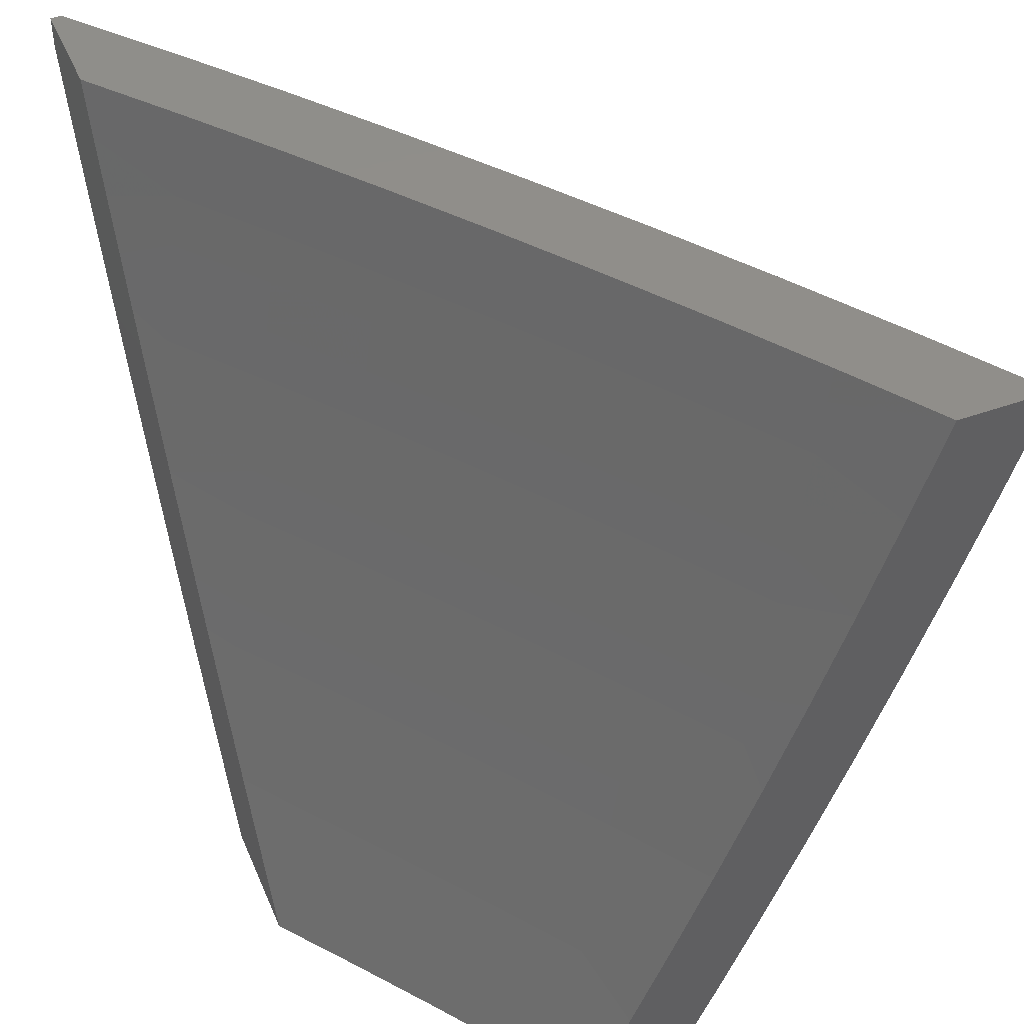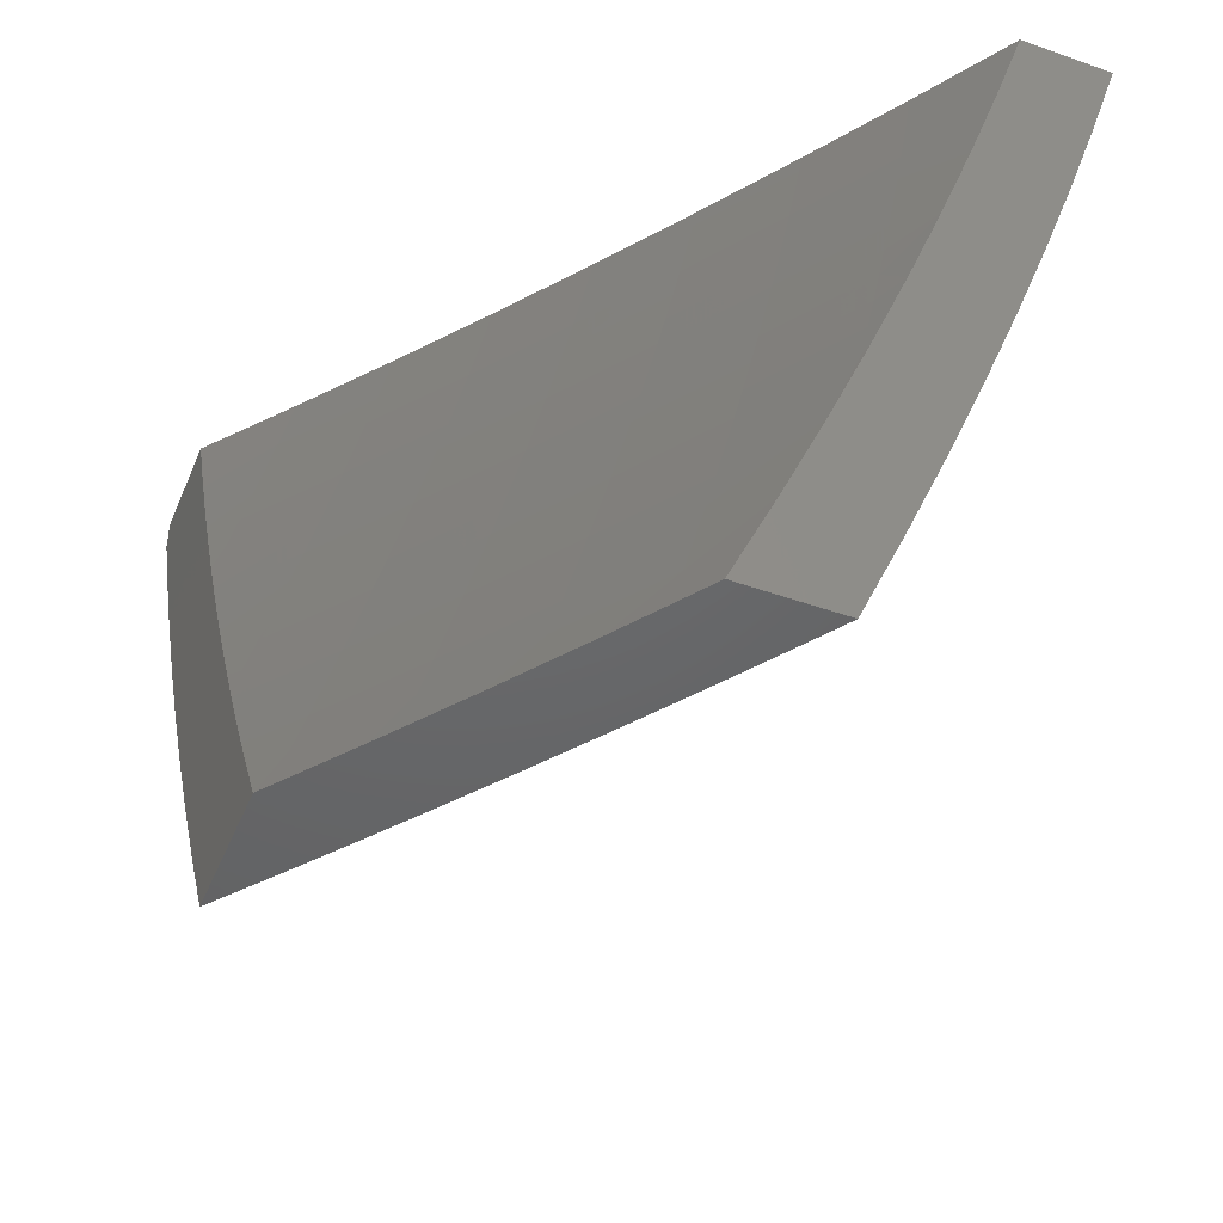
<metadata>
{"format":"stl","ext":"stl","renderer":"f3d","projection":"perspective","resolution":1024,"background":"white","views":[{"elev":45.8,"azim":67.6,"up":"+Z"},{"elev":-46.9,"azim":68.0,"up":"+Z"}]}
</metadata>
<code>
# stl→obj: 363 verts, 722 faces
v -6.409 8 -3.94
v -6.374 8 -4
v -6.373 8.027 -3.94
v -6.282 8.07 -4
v -6.268 8.106 -3.94
v -6.189 8.138 -4
v -6.161 8.184 -3.94
v -6.095 8.205 -4
v -6.054 8.26 -3.94
v -6 8.272 -4
v -6 8.324 -3.877
v -6 8.375 -3.754
v -6.078 8.293 -3.82
v -6.066 8.277 -3.88
v -6 8.424 -3.63
v -6.004 8.417 -3.64
v -6.102 8.326 -3.7
v -6.09 8.31 -3.76
v -6.198 8.233 -3.76
v -6.186 8.217 -3.82
v -6.293 8.139 -3.82
v -6.281 8.123 -3.88
v -6.386 8.044 -3.88
v -6.015 8.432 -3.58
v -6 8.471 -3.505
v -6.026 8.448 -3.52
v -6.037 8.463 -3.46
v -6.136 8.372 -3.52
v -6.147 8.387 -3.46
v -6.245 8.295 -3.52
v -6.256 8.309 -3.46
v -6.353 8.216 -3.52
v -6.364 8.23 -3.46
v -6.46 8.136 -3.52
v -6.471 8.15 -3.46
v -6.566 8.055 -3.52
v -6.577 8.069 -3.46
v -6.64 8 -3.509
v -6.671 8 -3.446
v -6.589 8.083 -3.399
v -6.705 8.013 -3.339
v -6.6 8.097 -3.339
v -6.611 8.11 -3.279
v -6.504 8.192 -3.279
v -6.515 8.205 -3.219
v -6.407 8.286 -3.219
v -6.418 8.299 -3.159
v -6.309 8.379 -3.159
v -6.319 8.392 -3.098
v -6.208 8.47 -3.098
v -6.218 8.483 -3.038
v -6.107 8.56 -3.038
v -6.112 8.568 -3
v -6 8.643 -3
v -6 8.603 -3.127
v -6.097 8.547 -3.098
v -6.088 8.533 -3.159
v -6.199 8.457 -3.159
v -6.189 8.443 -3.219
v -6.299 8.365 -3.219
v -6.288 8.352 -3.279
v -6.397 8.273 -3.279
v -6.386 8.259 -3.339
v -6.494 8.178 -3.339
v -6.483 8.164 -3.399
v -6 8.517 -3.38
v -6.048 8.477 -3.399
v -6.158 8.401 -3.399
v -6.267 8.324 -3.399
v -6.375 8.245 -3.399
v -6.058 8.492 -3.339
v -6 8.561 -3.254
v -6.068 8.506 -3.279
v -6.078 8.52 -3.219
v -6.179 8.43 -3.279
v -6.224 8.491 -3
v -6.328 8.405 -3.038
v -6.428 8.312 -3.098
v -6.526 8.218 -3.159
v -6.622 8.123 -3.219
v -6.717 8.027 -3.279
v -6.731 8 -3.32
v -6.701 8 -3.383
v -6.334 8.412 -3
v -6.438 8.325 -3.038
v -6.536 8.231 -3.098
v -6.632 8.136 -3.159
v -6.728 8.04 -3.219
v -6.76 8 -3.257
v -6.444 8.333 -3
v -6.546 8.244 -3.038
v -6.643 8.149 -3.098
v -6.738 8.053 -3.159
v -6.789 8 -3.193
v -6.552 8.252 -3
v -6.653 8.161 -3.038
v -6.749 8.065 -3.098
v -6.817 8 -3.129
v -6.659 8.169 -3
v -6.759 8.078 -3.038
v -6.844 8 -3.065
v -6.766 8.085 -3
v -6.871 8 -3
v -6.609 8 -3.571
v -6.554 8.04 -3.58
v -6.448 8.121 -3.58
v -6.341 8.201 -3.58
v -6.234 8.28 -3.58
v -6.125 8.357 -3.58
v -6.577 8 -3.633
v -6.542 8.025 -3.64
v -6.436 8.106 -3.64
v -6.33 8.186 -3.64
v -6.222 8.264 -3.64
v -6.114 8.341 -3.64
v -6.545 8 -3.695
v -6.529 8.01 -3.7
v -6.424 8.091 -3.7
v -6.318 8.171 -3.7
v -6.21 8.249 -3.7
v -6.512 8 -3.757
v -6.412 8.075 -3.76
v -6.478 8 -3.818
v -6.399 8.06 -3.82
v -6.444 8 -3.879
v -6.305 8.155 -3.76
v -6.174 8.201 -3.88
v -6.278 8.338 -3.339
v -6.168 8.415 -3.339
v -6 8.439 -3.877
v -6 8.388 -4
v -6.029 8.393 -3.941
v -6.068 8.341 -4
v -6.092 8.35 -3.941
v -6.135 8.294 -4
v -6.154 8.306 -3.941
v -6.202 8.246 -4
v -6.216 8.262 -3.941
v -6.278 8.217 -3.941
v -6.29 8.233 -3.883
v -6.352 8.188 -3.883
v -6.364 8.203 -3.824
v -6.425 8.158 -3.824
v -6.437 8.173 -3.765
v -6.499 8.127 -3.765
v -6.511 8.142 -3.706
v -6.572 8.095 -3.706
v -6.584 8.109 -3.647
v -6.644 8.062 -3.647
v -6.656 8.076 -3.588
v -6.717 8.028 -3.588
v -6.728 8.042 -3.529
v -6.781 8 -3.528
v -6.74 8.056 -3.47
v -6.8 8.007 -3.47
v -6.812 8.021 -3.411
v -6.839 8 -3.408
v -6.823 8.034 -3.352
v -6.895 8 -3.286
v -6.834 8.047 -3.293
v -6.845 8.06 -3.234
v -6.773 8.096 -3.293
v -6.784 8.109 -3.234
v -6.712 8.144 -3.293
v -6.723 8.157 -3.234
v -6.651 8.192 -3.293
v -6.662 8.205 -3.234
v -6.589 8.24 -3.293
v -6.6 8.253 -3.234
v -6.527 8.287 -3.293
v -6.538 8.3 -3.234
v -6.465 8.334 -3.293
v -6.475 8.347 -3.234
v -6.402 8.38 -3.293
v -6.412 8.393 -3.234
v -6.339 8.425 -3.293
v -6.349 8.439 -3.234
v -6.276 8.471 -3.293
v -6.286 8.484 -3.234
v -6.212 8.515 -3.293
v -6.222 8.529 -3.234
v -6.148 8.559 -3.293
v -6.158 8.573 -3.234
v -6.084 8.604 -3.293
v -6.093 8.617 -3.234
v -6.02 8.646 -3.293
v -6.029 8.66 -3.234
v -6 8.673 -3.254
v -6.039 8.673 -3.175
v -6 8.715 -3.127
v -6.048 8.687 -3.116
v -6.057 8.7 -3.057
v -6.121 8.656 -3.057
v -6.13 8.668 -3
v -6.186 8.612 -3.057
v -6.258 8.58 -3
v -6.25 8.568 -3.057
v -6.314 8.523 -3.057
v -6.241 8.555 -3.116
v -6.305 8.51 -3.116
v -6.232 8.542 -3.175
v -6.296 8.497 -3.175
v -6.268 8.198 -4
v -6.339 8.172 -3.941
v -6.413 8.142 -3.883
v -6.486 8.111 -3.824
v -6.559 8.08 -3.765
v -6.632 8.047 -3.706
v -6.705 8.014 -3.647
v -6.722 8 -3.648
v -6.335 8.149 -4
v -6.4 8.126 -3.941
v -6.474 8.096 -3.883
v -6.547 8.064 -3.824
v -6.62 8.032 -3.765
v -6.66 8 -3.766
v -6.4 8.1 -4
v -6.461 8.08 -3.941
v -6.534 8.049 -3.883
v -6.607 8.017 -3.824
v -6.466 8.05 -4
v -6.522 8.033 -3.941
v -6.596 8 -3.884
v -6.595 8.002 -3.883
v -6.531 8 -4
v -6.905 8.01 -3.234
v -6.948 8 -3.164
v -6.916 8.023 -3.175
v -6.927 8.035 -3.116
v -6.856 8.072 -3.175
v -6.866 8.085 -3.116
v -6.795 8.121 -3.175
v -6.805 8.134 -3.116
v -6.733 8.17 -3.175
v -6.744 8.182 -3.116
v -6.672 8.218 -3.175
v -6.682 8.231 -3.116
v -6.61 8.266 -3.175
v -6.62 8.278 -3.116
v -6.548 8.313 -3.175
v -6.558 8.326 -3.116
v -6.485 8.36 -3.175
v -6.495 8.372 -3.116
v -6.422 8.406 -3.175
v -6.432 8.419 -3.116
v -6.359 8.452 -3.175
v -6.369 8.465 -3.116
v -7 8 -3.041
v -6.937 8.047 -3.057
v -6.876 8.097 -3.057
v -6.815 8.146 -3.057
v -6.754 8.195 -3.057
v -6.692 8.243 -3.057
v -6.63 8.291 -3.057
v -6.567 8.338 -3.057
v -6.505 8.385 -3.057
v -6.442 8.431 -3.057
v -6.378 8.477 -3.057
v -7 8.014 -3
v -6.88 8.113 -3
v -6.758 8.21 -3
v -6.635 8.305 -3
v -6.511 8.399 -3
v -6.385 8.49 -3
v -6 8.755 -3
v -6 8.63 -3.38
v -6.01 8.632 -3.352
v -6.074 8.59 -3.352
v -6.139 8.546 -3.352
v -6.202 8.502 -3.352
v -6.266 8.457 -3.352
v -6.329 8.412 -3.352
v -6.392 8.366 -3.352
v -6.454 8.32 -3.352
v -6.517 8.274 -3.352
v -6.579 8.227 -3.352
v -6.64 8.179 -3.352
v -6.702 8.131 -3.352
v -6.763 8.083 -3.352
v -6 8.585 -3.505
v -6.064 8.575 -3.411
v -6 8.538 -3.63
v -6.033 8.531 -3.588
v -6.043 8.546 -3.529
v -6.054 8.561 -3.47
v -6.118 8.517 -3.47
v -6.128 8.532 -3.411
v -6.192 8.488 -3.411
v -6 8.489 -3.754
v -6.011 8.501 -3.706
v -6.022 8.516 -3.647
v -6.097 8.488 -3.588
v -6.108 8.503 -3.529
v -6.171 8.459 -3.529
v -6.182 8.473 -3.47
v -6.245 8.429 -3.47
v -6.255 8.443 -3.411
v -6.319 8.398 -3.411
v -6.052 8.426 -3.824
v -6.064 8.442 -3.765
v -6.075 8.457 -3.706
v -6.138 8.414 -3.706
v -6.149 8.429 -3.647
v -6.212 8.385 -3.647
v -6.223 8.4 -3.588
v -6.286 8.355 -3.588
v -6.297 8.369 -3.529
v -6.36 8.324 -3.529
v -6.371 8.338 -3.47
v -6.433 8.293 -3.47
v -6.444 8.306 -3.411
v -6.506 8.26 -3.411
v -6.041 8.409 -3.883
v -6.103 8.366 -3.883
v -6.166 8.322 -3.883
v -6.228 8.278 -3.883
v -6.115 8.382 -3.824
v -6.178 8.338 -3.824
v -6.24 8.294 -3.824
v -6.302 8.249 -3.824
v -6.127 8.398 -3.765
v -6.19 8.354 -3.765
v -6.252 8.309 -3.765
v -6.314 8.264 -3.765
v -6.376 8.219 -3.765
v -6.086 8.473 -3.647
v -6.16 8.444 -3.588
v -6.234 8.414 -3.529
v -6.308 8.384 -3.47
v -6.381 8.352 -3.411
v -6.168 8.586 -3.175
v -6.103 8.63 -3.175
v -6.177 8.599 -3.116
v -6.112 8.644 -3.116
v -6.201 8.369 -3.706
v -6.275 8.34 -3.647
v -6.349 8.31 -3.588
v -6.422 8.278 -3.529
v -6.495 8.246 -3.47
v -6.568 8.213 -3.411
v -6.264 8.325 -3.706
v -6.326 8.28 -3.706
v -6.388 8.234 -3.706
v -6.449 8.188 -3.706
v -6.337 8.295 -3.647
v -6.411 8.264 -3.588
v -6.484 8.232 -3.529
v -6.557 8.199 -3.47
v -6.629 8.166 -3.411
v -6.399 8.249 -3.647
v -6.461 8.203 -3.647
v -6.522 8.156 -3.647
v -6.473 8.218 -3.588
v -6.546 8.185 -3.529
v -6.618 8.152 -3.47
v -6.691 8.118 -3.411
v -6.534 8.171 -3.588
v -6.595 8.124 -3.588
v -6.607 8.138 -3.529
v -6.679 8.104 -3.47
v -6.751 8.07 -3.411
v -6.668 8.09 -3.529
v -7 8 -3
f 1 2 3
f 3 2 4
f 3 4 5
f 5 4 6
f 5 6 7
f 7 6 8
f 7 8 9
f 9 8 10
f 9 10 11
f 12 13 11
f 11 13 14
f 11 14 9
f 9 14 7
f 15 16 12
f 12 16 17
f 12 17 18
f 18 17 19
f 18 19 20
f 20 19 21
f 20 21 22
f 22 21 23
f 22 23 3
f 3 23 1
f 16 15 24
f 24 15 25
f 24 25 26
f 26 25 27
f 26 27 28
f 28 27 29
f 28 29 30
f 30 29 31
f 30 31 32
f 32 31 33
f 32 33 34
f 34 33 35
f 34 35 36
f 36 35 37
f 36 37 38
f 38 37 39
f 39 37 40
f 39 40 41
f 41 40 42
f 41 42 43
f 43 42 44
f 43 44 45
f 45 44 46
f 45 46 47
f 47 46 48
f 47 48 49
f 49 48 50
f 49 50 51
f 51 50 52
f 51 52 53
f 53 52 54
f 54 52 55
f 55 52 56
f 55 56 57
f 57 56 58
f 57 58 59
f 59 58 60
f 59 60 61
f 61 60 62
f 61 62 63
f 63 62 64
f 63 64 65
f 65 64 40
f 65 40 37
f 25 66 27
f 27 66 67
f 27 67 29
f 29 67 68
f 29 68 31
f 31 68 69
f 31 69 33
f 33 69 70
f 33 70 35
f 35 70 65
f 35 65 37
f 67 66 71
f 71 66 72
f 71 72 73
f 73 72 74
f 73 74 75
f 75 74 59
f 75 59 61
f 72 55 74
f 74 55 57
f 74 57 59
f 53 76 51
f 51 76 77
f 51 77 49
f 49 77 78
f 49 78 47
f 47 78 79
f 47 79 45
f 45 79 80
f 45 80 43
f 43 80 81
f 43 81 41
f 41 81 82
f 41 82 83
f 76 84 77
f 77 84 85
f 77 85 78
f 78 85 86
f 78 86 79
f 79 86 87
f 79 87 80
f 80 87 88
f 80 88 81
f 81 88 89
f 81 89 82
f 84 90 85
f 85 90 91
f 85 91 86
f 86 91 92
f 86 92 87
f 87 92 93
f 87 93 88
f 88 93 94
f 88 94 89
f 90 95 91
f 91 95 96
f 91 96 92
f 92 96 97
f 92 97 93
f 93 97 98
f 93 98 94
f 95 99 96
f 96 99 100
f 96 100 97
f 97 100 101
f 97 101 98
f 99 102 100
f 100 102 101
f 102 103 101
f 83 39 41
f 38 104 36
f 36 104 105
f 36 105 34
f 34 105 106
f 34 106 32
f 32 106 107
f 32 107 30
f 30 107 108
f 30 108 28
f 28 108 109
f 28 109 26
f 26 109 24
f 104 110 105
f 105 110 111
f 105 111 106
f 106 111 112
f 106 112 107
f 107 112 113
f 107 113 108
f 108 113 114
f 108 114 109
f 109 114 115
f 109 115 24
f 24 115 16
f 110 116 111
f 111 116 117
f 111 117 112
f 112 117 118
f 112 118 113
f 113 118 119
f 113 119 114
f 114 119 120
f 114 120 115
f 115 120 17
f 115 17 16
f 116 121 117
f 117 121 118
f 118 121 122
f 122 121 123
f 122 123 124
f 124 123 125
f 124 125 23
f 23 125 1
f 23 21 124
f 124 21 126
f 124 126 122
f 122 126 119
f 122 119 118
f 42 40 64
f 63 65 70
f 42 64 44
f 44 64 62
f 44 62 46
f 46 62 60
f 46 60 48
f 48 60 58
f 48 58 50
f 50 58 56
f 50 56 52
f 3 5 22
f 22 5 127
f 22 127 20
f 20 127 13
f 20 13 18
f 18 13 12
f 120 119 126
f 120 126 19
f 19 126 21
f 63 70 128
f 128 70 69
f 128 69 129
f 129 69 68
f 129 68 71
f 71 68 67
f 5 7 127
f 127 7 14
f 127 14 13
f 17 120 19
f 75 61 128
f 128 61 63
f 75 128 129
f 73 75 129
f 73 129 71
f 130 131 132
f 132 131 133
f 132 133 134
f 134 133 135
f 134 135 136
f 136 135 137
f 136 137 138
f 138 137 139
f 138 139 140
f 140 139 141
f 140 141 142
f 142 141 143
f 142 143 144
f 144 143 145
f 144 145 146
f 146 145 147
f 146 147 148
f 148 147 149
f 148 149 150
f 150 149 151
f 150 151 152
f 152 151 153
f 152 153 154
f 154 153 155
f 154 155 156
f 156 155 157
f 156 157 158
f 158 157 159
f 158 159 160
f 160 159 161
f 160 161 162
f 162 161 163
f 162 163 164
f 164 163 165
f 164 165 166
f 166 165 167
f 166 167 168
f 168 167 169
f 168 169 170
f 170 169 171
f 170 171 172
f 172 171 173
f 172 173 174
f 174 173 175
f 174 175 176
f 176 175 177
f 176 177 178
f 178 177 179
f 178 179 180
f 180 179 181
f 180 181 182
f 182 181 183
f 182 183 184
f 184 183 185
f 184 185 186
f 186 185 187
f 186 187 188
f 188 187 189
f 188 189 190
f 190 189 191
f 190 191 192
f 192 191 193
f 192 193 194
f 194 193 195
f 194 195 196
f 196 195 197
f 196 197 198
f 198 197 199
f 198 199 200
f 200 199 201
f 200 201 202
f 202 201 181
f 202 181 179
f 137 203 139
f 139 203 204
f 139 204 141
f 141 204 205
f 141 205 143
f 143 205 206
f 143 206 145
f 145 206 207
f 145 207 147
f 147 207 208
f 147 208 149
f 149 208 209
f 149 209 151
f 151 209 210
f 151 210 153
f 203 211 204
f 204 211 212
f 204 212 205
f 205 212 213
f 205 213 206
f 206 213 214
f 206 214 207
f 207 214 215
f 207 215 208
f 208 215 216
f 208 216 210
f 211 217 212
f 212 217 218
f 212 218 213
f 213 218 219
f 213 219 214
f 214 219 220
f 214 220 215
f 215 220 216
f 217 221 218
f 218 221 222
f 218 222 219
f 219 222 223
f 219 223 224
f 224 223 220
f 224 220 219
f 221 225 222
f 222 225 223
f 223 216 220
f 153 157 155
f 161 159 226
f 226 159 227
f 226 227 228
f 228 227 229
f 228 229 230
f 230 229 231
f 230 231 232
f 232 231 233
f 232 233 234
f 234 233 235
f 234 235 236
f 236 235 237
f 236 237 238
f 238 237 239
f 238 239 240
f 240 239 241
f 240 241 242
f 242 241 243
f 242 243 244
f 244 243 245
f 244 245 246
f 246 245 247
f 246 247 202
f 202 247 200
f 227 248 229
f 229 248 249
f 229 249 231
f 231 249 250
f 231 250 233
f 233 250 251
f 233 251 235
f 235 251 252
f 235 252 237
f 237 252 253
f 237 253 239
f 239 253 254
f 239 254 241
f 241 254 255
f 241 255 243
f 243 255 256
f 243 256 245
f 245 256 257
f 245 257 247
f 247 257 258
f 247 258 200
f 200 258 198
f 248 259 249
f 249 259 260
f 249 260 250
f 250 260 251
f 260 261 251
f 251 261 252
f 252 261 253
f 253 261 262
f 253 262 254
f 254 262 255
f 262 263 255
f 255 263 256
f 256 263 257
f 257 263 264
f 257 264 258
f 258 264 198
f 264 196 198
f 194 265 192
f 192 265 190
f 188 266 186
f 186 266 267
f 186 267 184
f 184 267 268
f 184 268 182
f 182 268 269
f 182 269 180
f 180 269 270
f 180 270 178
f 178 270 271
f 178 271 176
f 176 271 272
f 176 272 174
f 174 272 273
f 174 273 172
f 172 273 274
f 172 274 170
f 170 274 275
f 170 275 168
f 168 275 276
f 168 276 166
f 166 276 277
f 166 277 164
f 164 277 278
f 164 278 162
f 162 278 279
f 162 279 160
f 160 279 158
f 280 281 266
f 266 281 268
f 266 268 267
f 282 283 280
f 280 283 284
f 280 284 285
f 285 284 286
f 285 286 287
f 287 286 288
f 287 288 270
f 270 288 271
f 289 290 282
f 282 290 291
f 282 291 283
f 283 291 292
f 283 292 293
f 293 292 294
f 293 294 295
f 295 294 296
f 295 296 297
f 297 296 298
f 297 298 272
f 272 298 273
f 130 299 289
f 289 299 300
f 289 300 301
f 301 300 302
f 301 302 303
f 303 302 304
f 303 304 305
f 305 304 306
f 305 306 307
f 307 306 308
f 307 308 309
f 309 308 310
f 309 310 311
f 311 310 312
f 311 312 275
f 275 312 276
f 299 130 313
f 313 130 132
f 313 132 314
f 314 132 134
f 314 134 315
f 315 134 136
f 315 136 316
f 316 136 138
f 316 138 140
f 299 313 317
f 317 313 314
f 317 314 318
f 318 314 315
f 318 315 319
f 319 315 316
f 319 316 320
f 320 316 140
f 320 140 142
f 290 289 301
f 300 299 321
f 321 299 317
f 321 317 322
f 322 317 318
f 322 318 323
f 323 318 319
f 323 319 324
f 324 319 320
f 324 320 325
f 325 320 142
f 325 142 144
f 291 290 326
f 326 290 301
f 326 301 303
f 291 326 292
f 292 326 327
f 292 327 294
f 294 327 328
f 294 328 296
f 296 328 329
f 296 329 298
f 298 329 330
f 298 330 273
f 273 330 274
f 327 326 303
f 284 283 293
f 284 293 286
f 286 293 295
f 286 295 288
f 288 295 297
f 288 297 271
f 271 297 272
f 268 281 269
f 269 281 287
f 269 287 270
f 183 331 185
f 185 331 332
f 185 332 187
f 187 332 189
f 331 333 332
f 332 333 334
f 332 334 189
f 189 334 191
f 181 201 183
f 183 201 331
f 333 195 334
f 334 195 193
f 334 193 191
f 201 199 331
f 331 199 333
f 199 197 333
f 333 197 195
f 280 285 281
f 281 285 287
f 300 321 302
f 302 321 335
f 302 335 304
f 304 335 336
f 304 336 306
f 306 336 337
f 306 337 308
f 308 337 338
f 308 338 310
f 310 338 339
f 310 339 312
f 312 339 340
f 312 340 276
f 276 340 277
f 335 321 322
f 328 327 305
f 305 327 303
f 335 322 341
f 341 322 323
f 341 323 342
f 342 323 324
f 342 324 343
f 343 324 325
f 343 325 344
f 344 325 144
f 344 144 146
f 329 328 307
f 307 328 305
f 246 202 179
f 246 179 177
f 335 341 336
f 336 341 345
f 336 345 337
f 337 345 346
f 337 346 338
f 338 346 347
f 338 347 339
f 339 347 348
f 339 348 340
f 340 348 349
f 340 349 277
f 277 349 278
f 345 341 342
f 330 329 309
f 309 329 307
f 244 246 177
f 244 177 175
f 345 342 350
f 350 342 343
f 350 343 351
f 351 343 344
f 351 344 352
f 352 344 146
f 352 146 148
f 345 350 346
f 346 350 353
f 346 353 347
f 347 353 354
f 347 354 348
f 348 354 355
f 348 355 349
f 349 355 356
f 349 356 278
f 278 356 279
f 353 350 351
f 330 309 311
f 275 274 311
f 311 274 330
f 244 175 242
f 242 175 173
f 242 173 240
f 240 173 171
f 240 171 238
f 238 171 169
f 238 169 236
f 236 169 167
f 236 167 234
f 234 167 165
f 234 165 232
f 232 165 163
f 232 163 230
f 230 163 161
f 230 161 228
f 228 161 226
f 353 351 357
f 357 351 352
f 357 352 358
f 358 352 148
f 358 148 150
f 353 357 354
f 354 357 359
f 354 359 355
f 355 359 360
f 355 360 356
f 356 360 361
f 356 361 279
f 279 361 158
f 359 357 358
f 359 358 362
f 362 358 150
f 362 150 152
f 210 209 208
f 359 362 360
f 360 362 154
f 360 154 361
f 361 154 156
f 361 156 158
f 154 362 152
f 259 248 363
f 265 54 190
f 190 54 55
f 190 55 188
f 188 55 72
f 188 72 266
f 266 72 66
f 266 66 280
f 280 66 25
f 280 25 282
f 282 25 15
f 282 15 289
f 289 15 12
f 289 12 130
f 130 12 11
f 130 11 131
f 131 11 10
f 8 135 10
f 10 135 133
f 10 133 131
f 135 8 137
f 137 8 6
f 137 6 203
f 203 6 211
f 211 6 4
f 211 4 217
f 217 4 2
f 217 2 221
f 221 2 225
f 102 260 103
f 103 260 259
f 103 259 363
f 260 102 261
f 261 102 99
f 261 99 262
f 262 99 95
f 262 95 90
f 262 90 263
f 263 90 84
f 263 84 264
f 264 84 76
f 264 76 196
f 196 76 53
f 196 53 194
f 194 53 54
f 194 54 265
f 2 1 225
f 225 1 125
f 225 125 123
f 225 123 223
f 223 123 121
f 223 121 116
f 223 116 216
f 216 116 110
f 216 110 104
f 216 104 210
f 210 104 38
f 210 38 39
f 210 39 153
f 153 39 83
f 153 83 157
f 157 83 82
f 157 82 89
f 157 89 159
f 159 89 94
f 159 94 98
f 159 98 227
f 227 98 101
f 227 101 103
f 363 248 103
f 103 248 227

</code>
